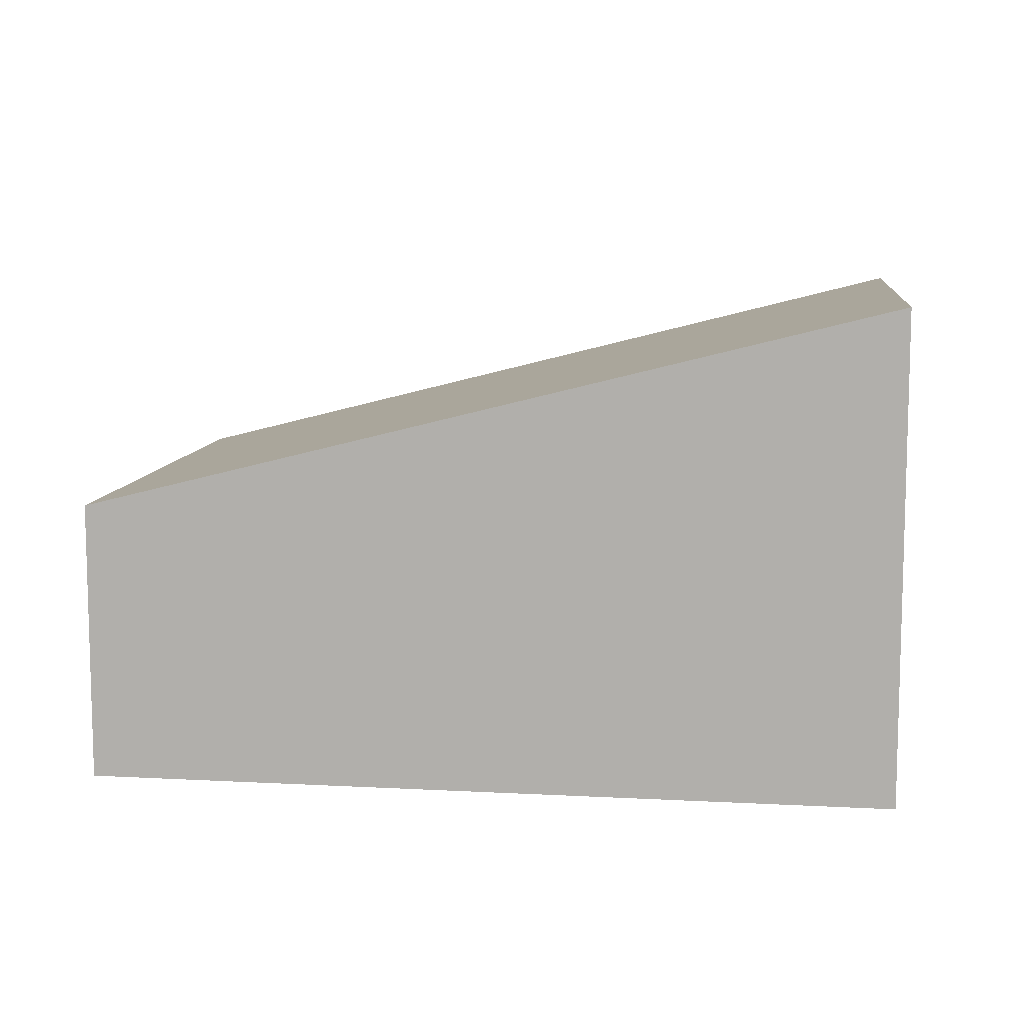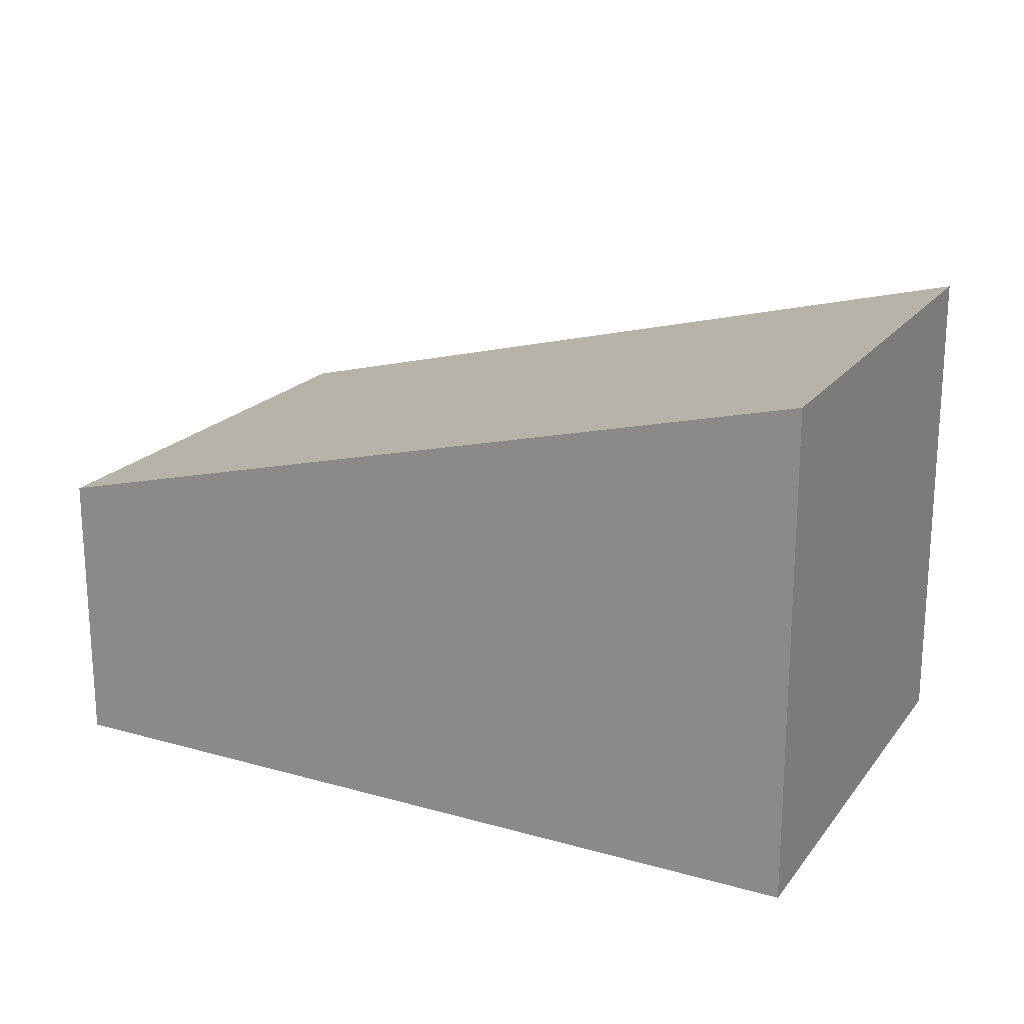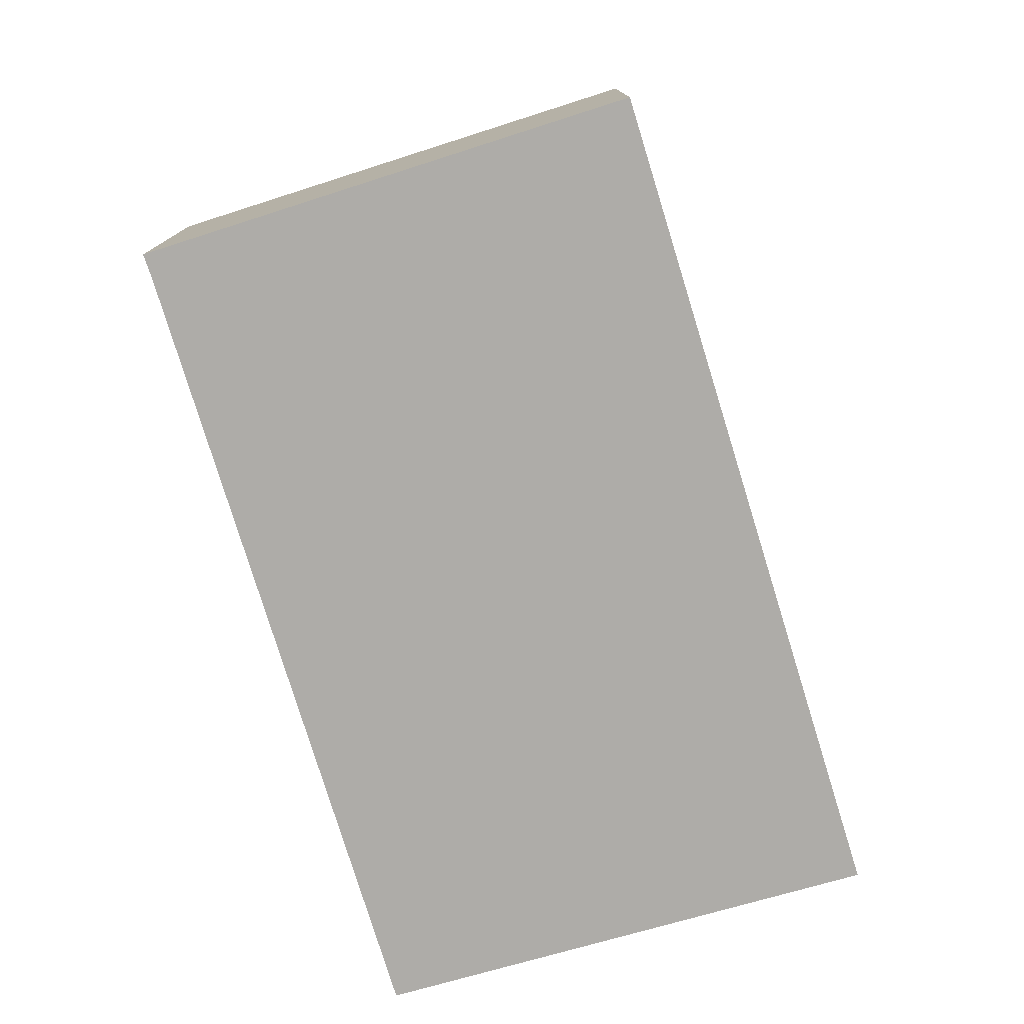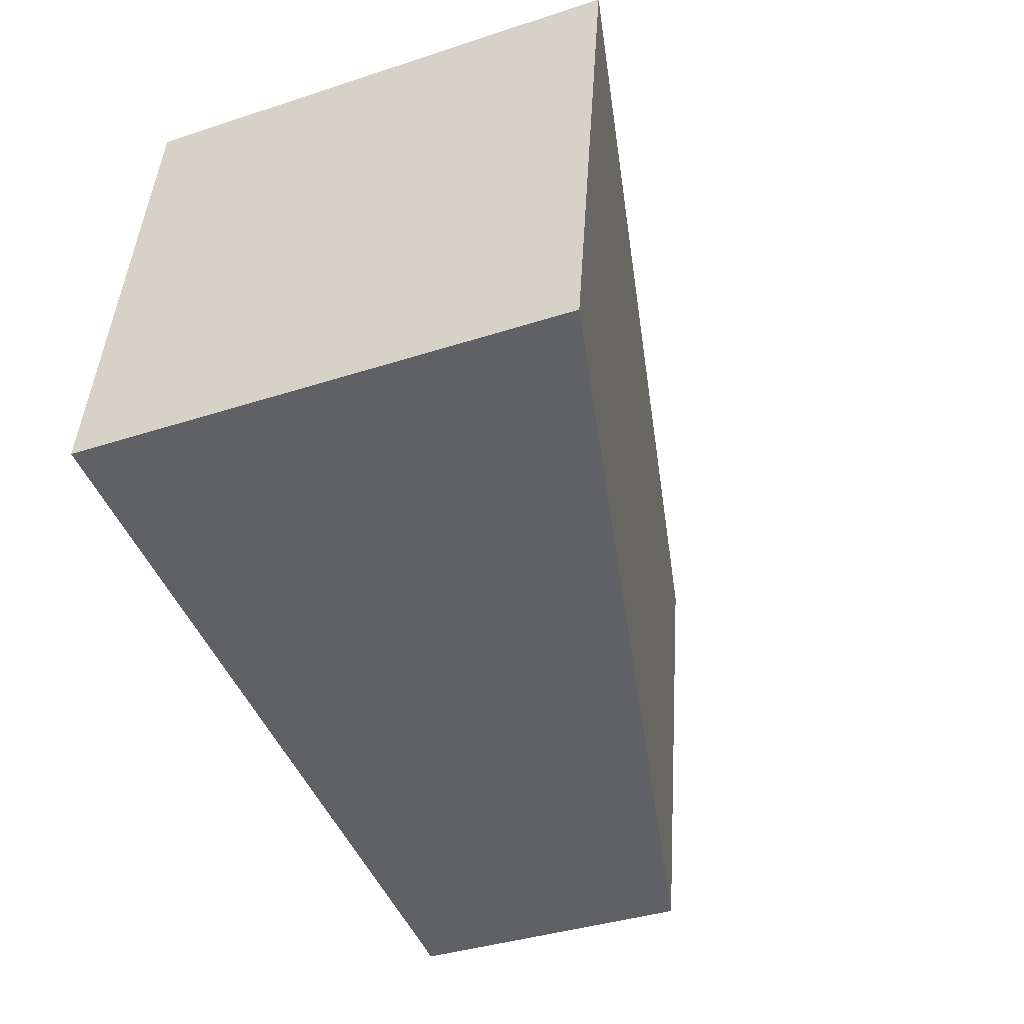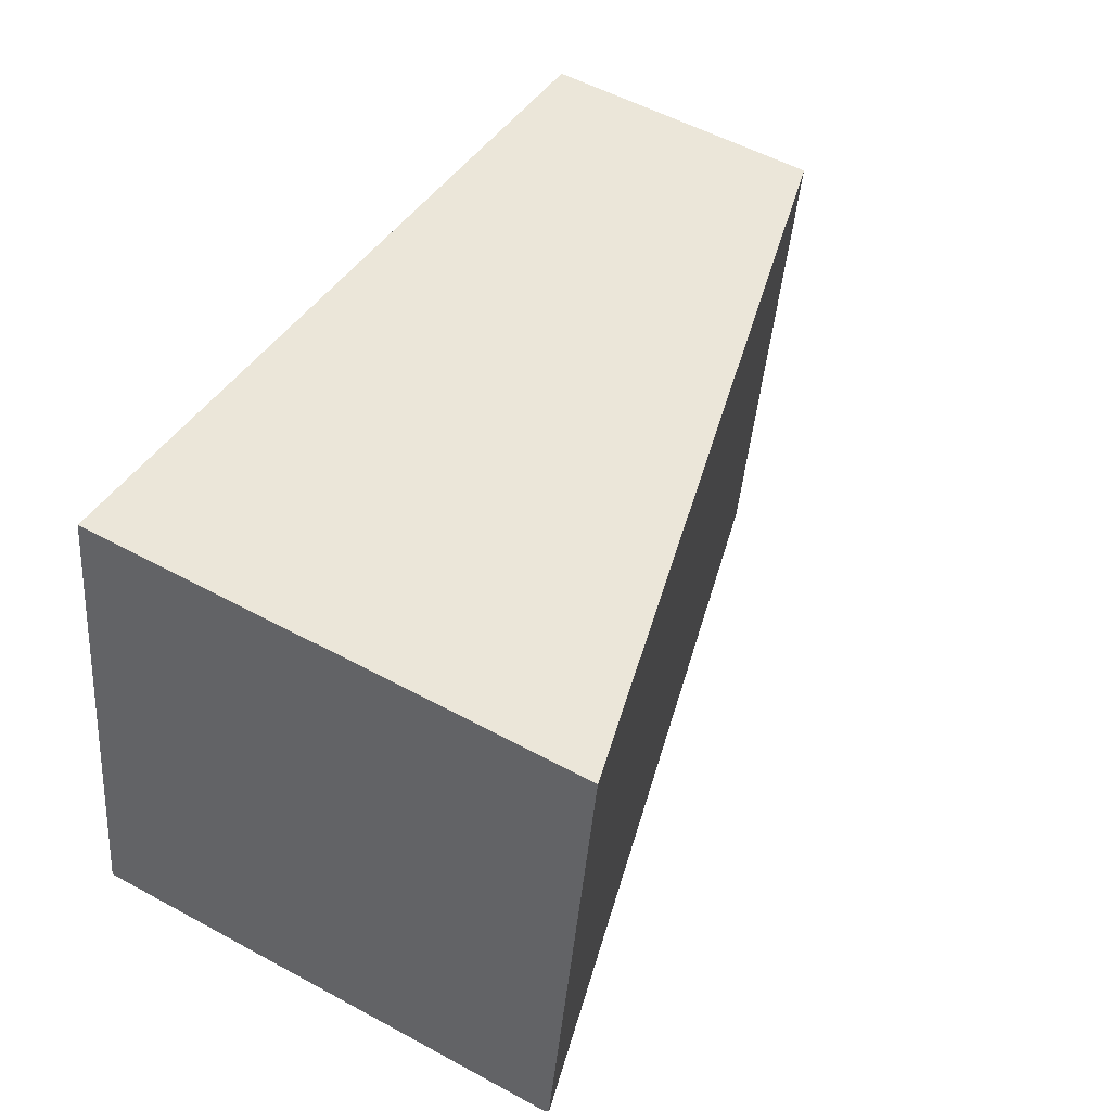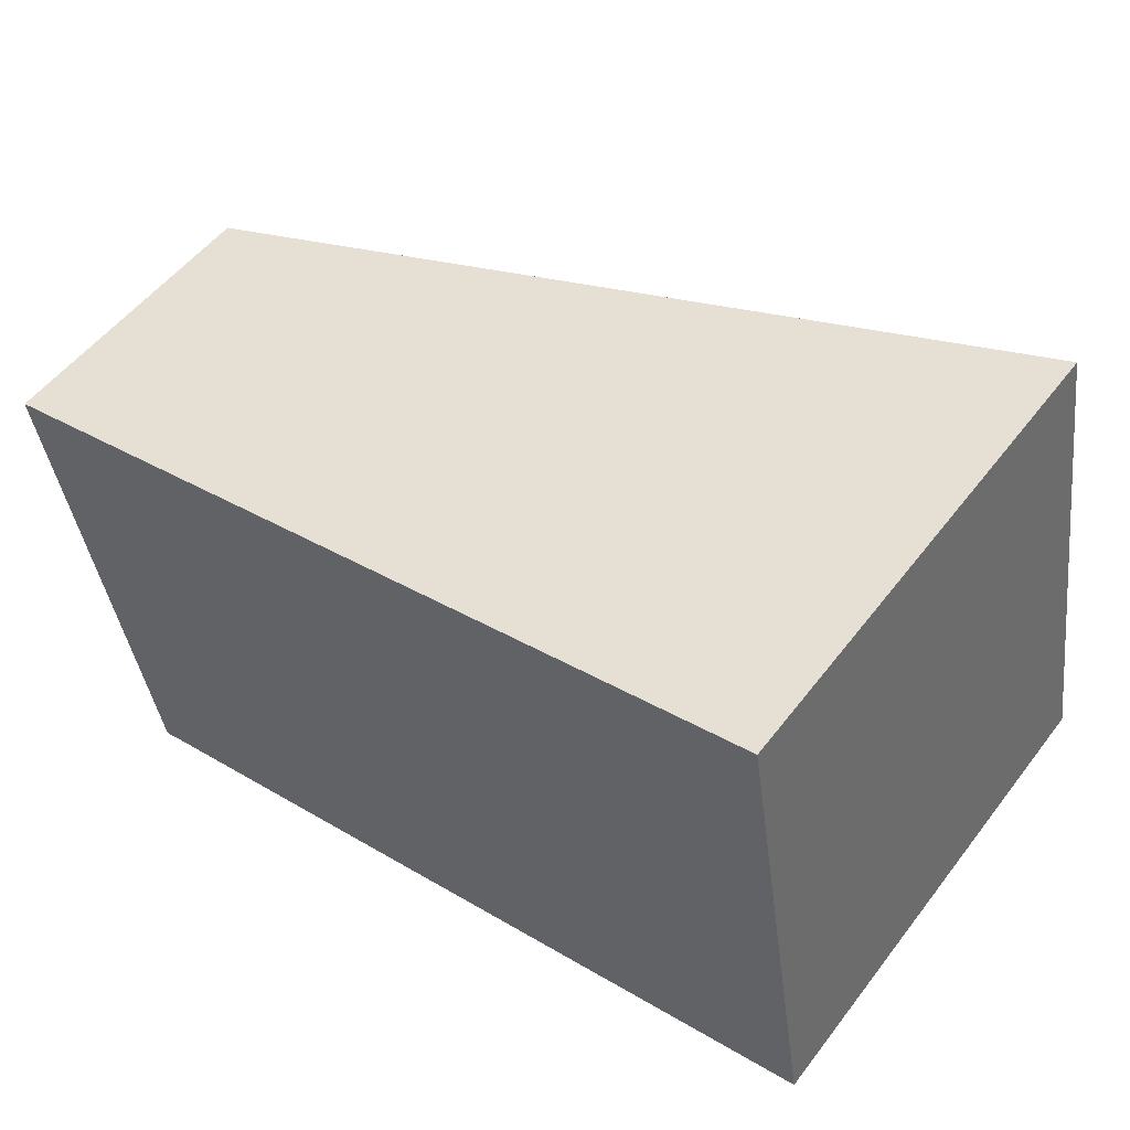
<metadata>
{"format":"obj","ext":"obj","renderer":"f3d","projection":"perspective","resolution":1024,"background":"white","views":[{"elev":9.6,"azim":-2.6,"up":"+Y"},{"elev":20.1,"azim":17.0,"up":"+Y"},{"elev":-76.9,"azim":-83.3,"up":"+Y"},{"elev":-37.5,"azim":112.8,"up":"+Z"},{"elev":54.6,"azim":119.9,"up":"+Z"},{"elev":53.2,"azim":36.5,"up":"+Z"}]}
</metadata>
<code>
v  0 3.21 1.966e-16
v  1.294 3.32 -5.343
v  1.045 3.255 -5.395
v  3.957 4.01 -4.872
v  9.98 5.571 -3.802
v  9.098 5.571 1.702
v  9.98 2.328e-16 -3.802
v  3.957 2.983e-16 -4.872
v  1.294 3.272e-16 -5.343
v  1.045 3.303e-16 -5.395
v  0 0 0
v  9.098 -1.042e-16 1.702
g defaultobject
f 1 2 3
f 2 1 4
f 4 1 5
f 5 1 6
f 7 4 5
f 4 7 8
f 4 8 2
f 2 8 9
f 9 3 2
f 3 9 10
f 10 1 3
f 1 10 11
f 1 12 6
f 12 1 11
f 12 5 6
f 5 12 7
f 9 11 10
f 11 9 8
f 11 8 7
f 11 7 12

</code>
